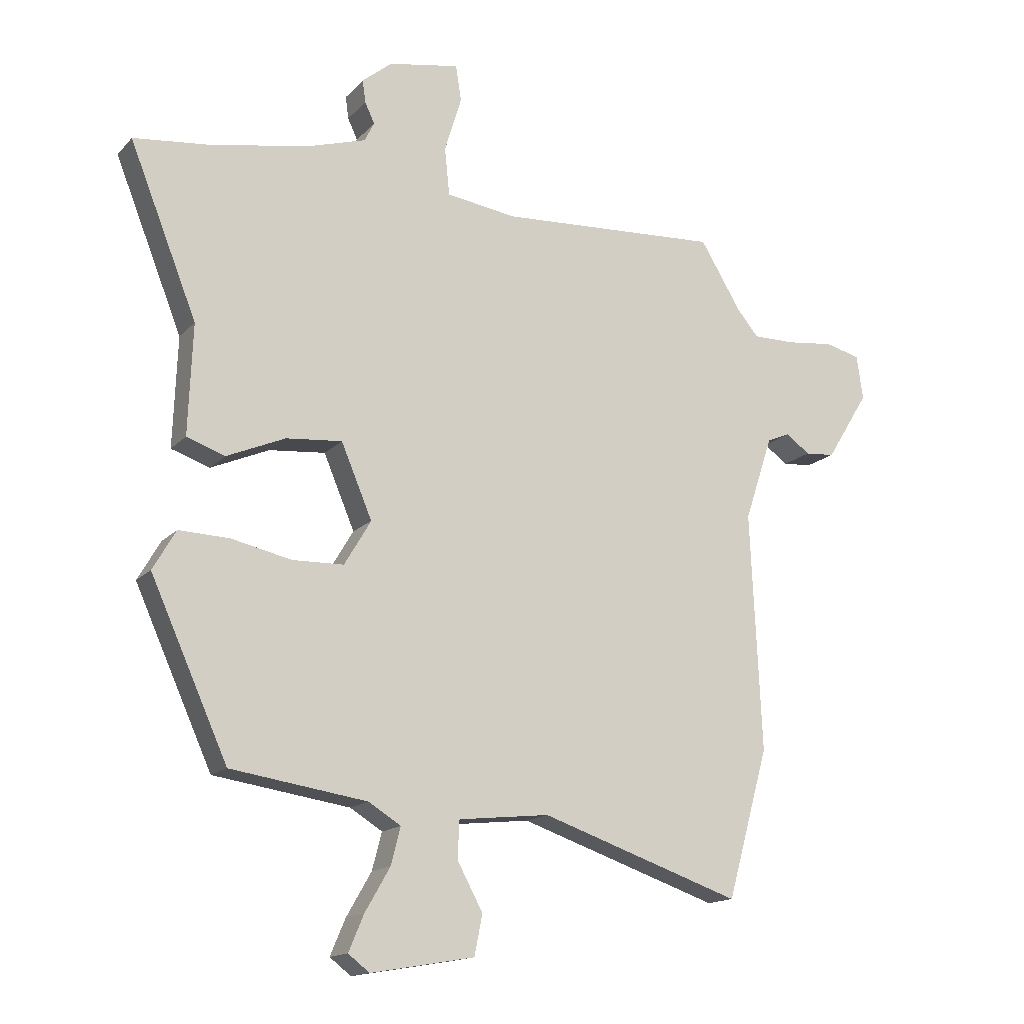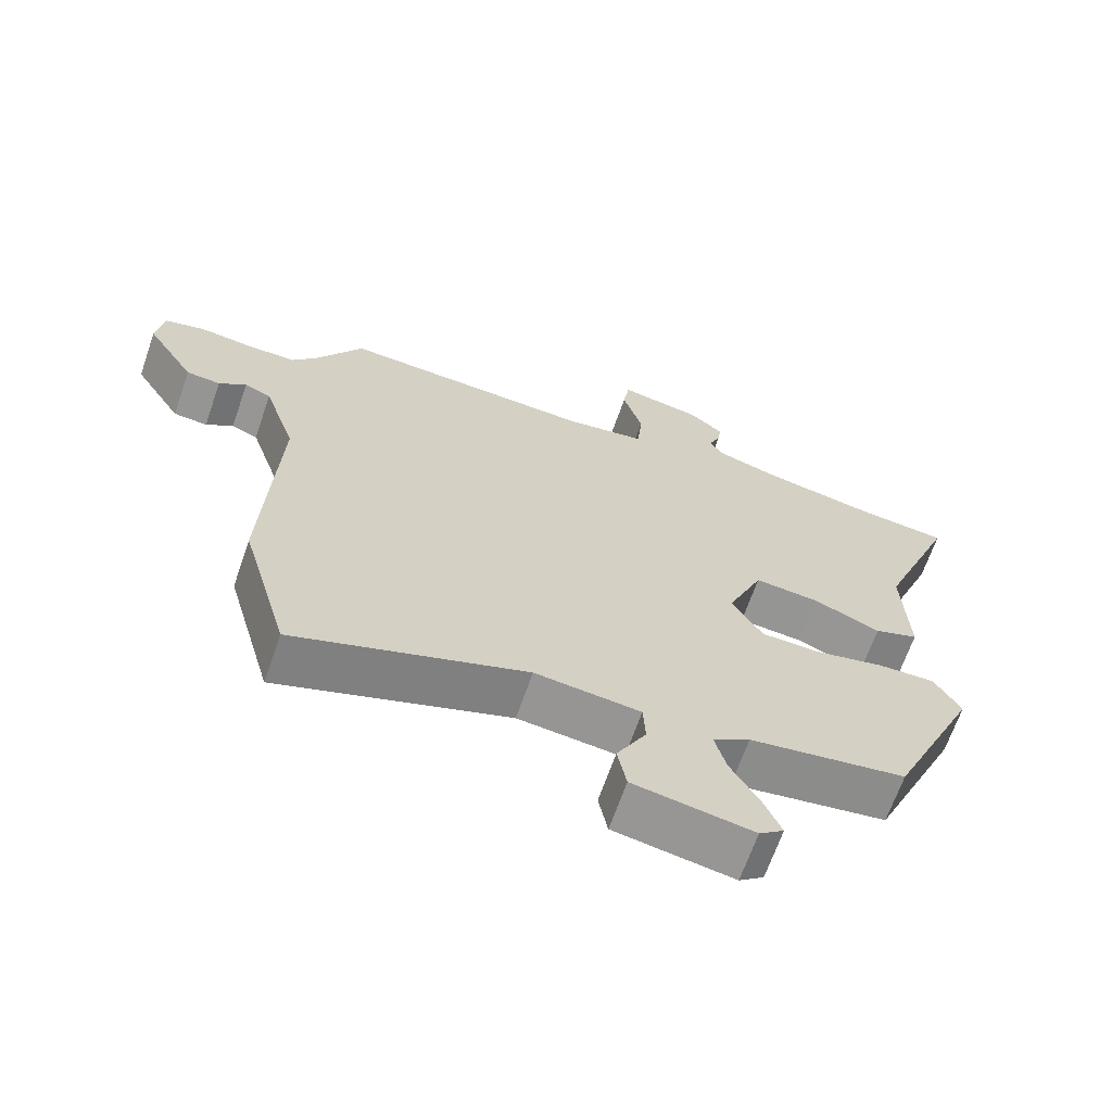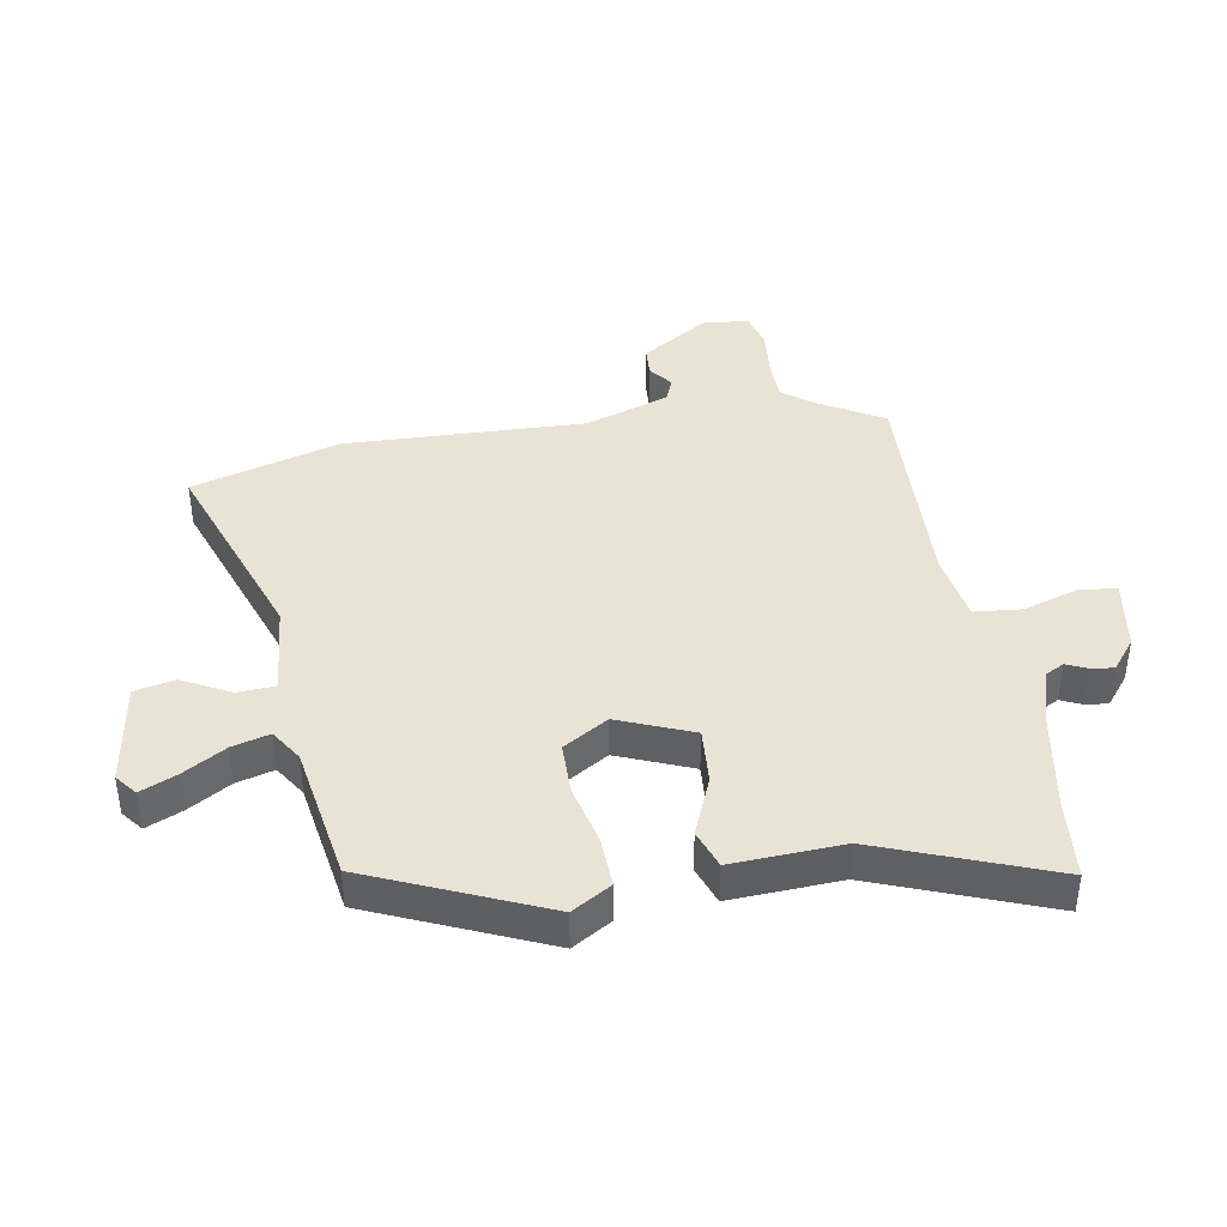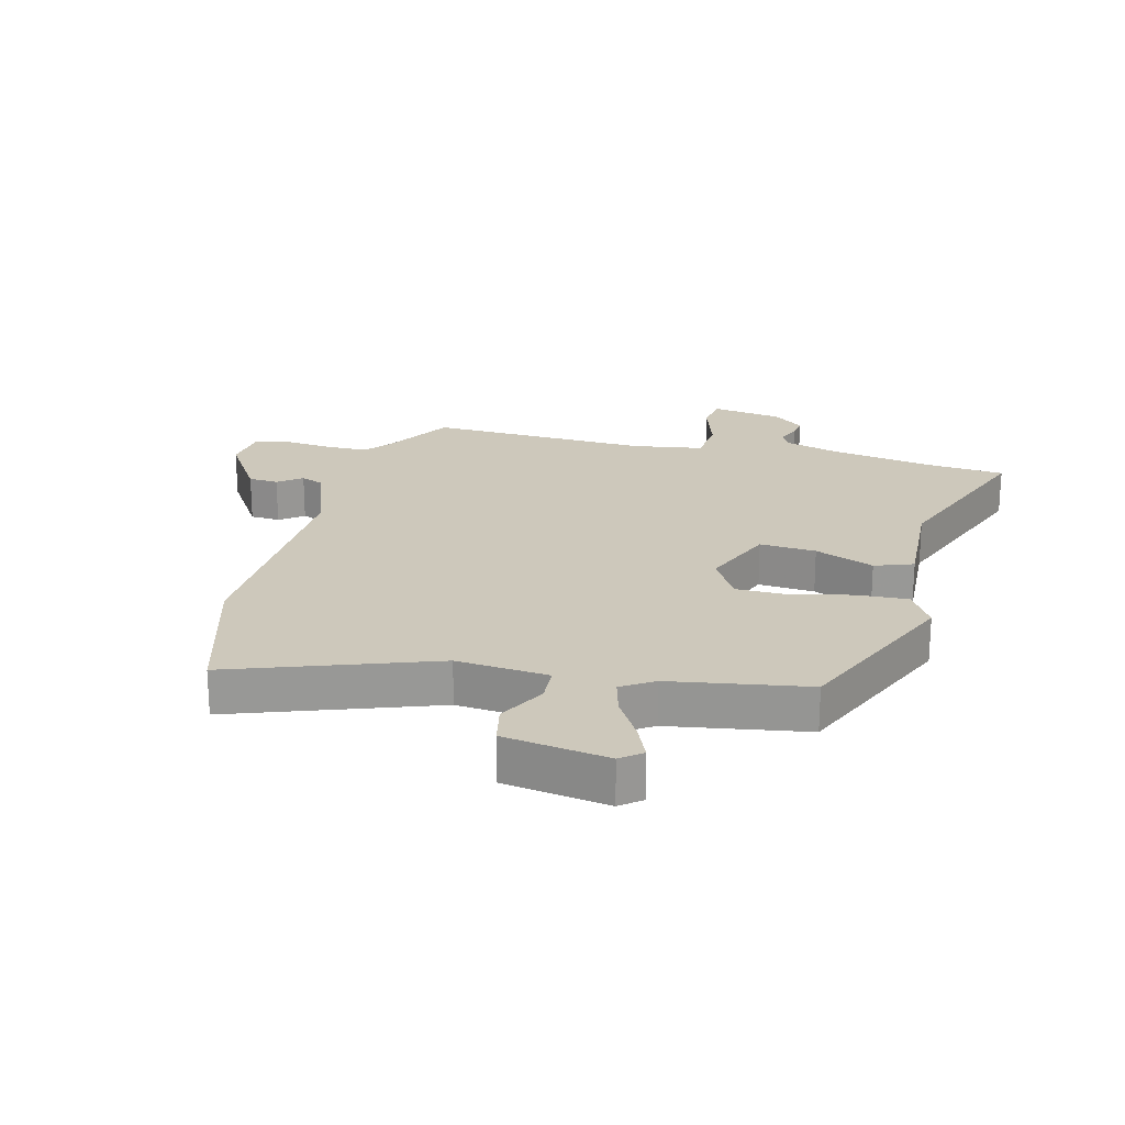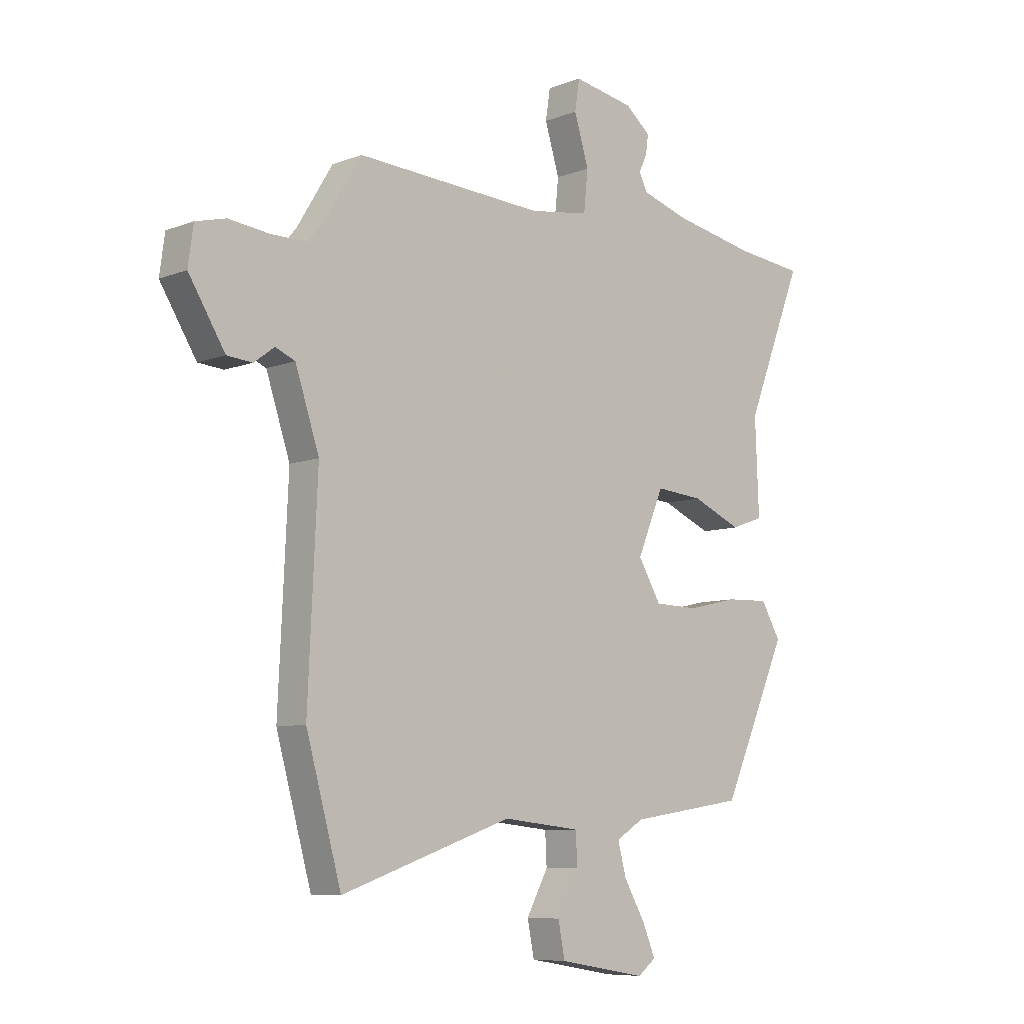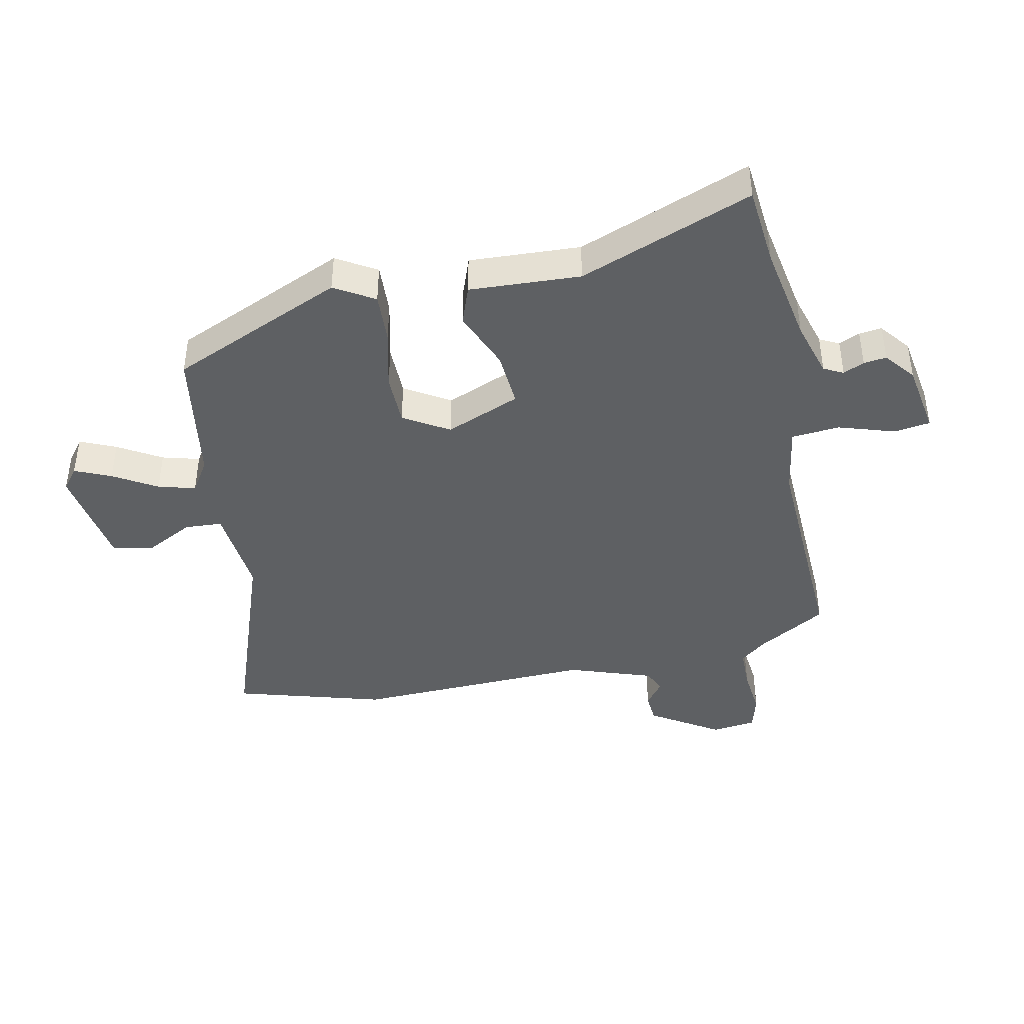
<metadata>
{"format":"obj","ext":"obj","renderer":"f3d","projection":"perspective","resolution":1024,"background":"white","views":[{"elev":-15.2,"azim":-26.7,"up":"+Z"},{"elev":-66.5,"azim":160.9,"up":"+Z"},{"elev":41.0,"azim":-100.5,"up":"+Y"},{"elev":21.9,"azim":-166.4,"up":"+Y"},{"elev":-8.0,"azim":136.7,"up":"+Z"},{"elev":-42.3,"azim":-78.9,"up":"+Y"}]}
</metadata>
<code>
v -0.384 0.07 -0.46
v -0.511 0.07 -0.178
v -0.473 0.07 -0.113
v -0.39 0.07 -0.116
v -0.292 0.07 -0.138
v -0.207 0.07 -0.136
v -0.163 0.07 -0.062
v -0.214 0.07 0.059
v -0.306 0.07 0.051
v -0.402 0.07 0.01
v -0.465 0.07 0.032
v -0.458 0.07 0.213
v -0.569 0.07 0.493
v -0.438 0.07 0.507
v -0.276 0.07 0.538
v -0.185 0.07 0.566
v -0.169 0.07 0.598
v -0.185 0.07 0.632
v -0.19 0.07 0.669
v -0.141 0.07 0.709
v -0.024 0.07 0.73
v -0.015 0.07 0.671
v -0.043 0.07 0.579
v -0.035 0.07 0.501
v 0.08 0.07 0.484
v 0.444 0.07 0.504
v 0.512 0.07 0.392
v 0.547 0.07 0.35
v 0.616 0.07 0.35
v 0.694 0.07 0.359
v 0.752 0.07 0.344
v 0.762 0.07 0.271
v 0.692 0.07 0.158
v 0.643 0.07 0.154
v 0.604 0.07 0.183
v 0.566 0.07 0.167
v 0.52 0.07 0.028
v 0.538 0.07 -0.364
v 0.47 0.07 -0.608
v 0.14 0.07 -0.495
v -0.01 0.07 -0.511
v -0.013 0.07 -0.572
v 0.029 0.07 -0.65
v 0.016 0.07 -0.716
v -0.154 0.07 -0.745
v -0.189 0.07 -0.718
v -0.164 0.07 -0.659
v -0.123 0.07 -0.588
v -0.107 0.07 -0.527
v -0.16 0.07 -0.494
v -0.384 0 -0.46
v -0.511 0 -0.178
v -0.473 0 -0.113
v -0.39 0 -0.116
v -0.292 0 -0.138
v -0.207 0 -0.136
v -0.163 0 -0.062
v -0.214 0 0.059
v -0.306 0 0.051
v -0.402 0 0.01
v -0.465 0 0.032
v -0.458 0 0.213
v -0.569 0 0.493
v -0.438 0 0.507
v -0.276 0 0.538
v -0.185 0 0.566
v -0.169 0 0.598
v -0.185 0 0.632
v -0.19 0 0.669
v -0.141 0 0.709
v -0.024 0 0.73
v -0.015 0 0.671
v -0.043 0 0.579
v -0.035 0 0.501
v 0.08 0 0.484
v 0.444 0 0.504
v 0.512 0 0.392
v 0.547 0 0.35
v 0.616 0 0.35
v 0.694 0 0.359
v 0.752 0 0.344
v 0.762 0 0.271
v 0.692 0 0.158
v 0.643 0 0.154
v 0.604 0 0.183
v 0.566 0 0.167
v 0.52 0 0.028
v 0.538 0 -0.364
v 0.47 0 -0.608
v 0.14 0 -0.495
v -0.01 0 -0.511
v -0.013 0 -0.572
v 0.029 0 -0.65
v 0.016 0 -0.716
v -0.154 0 -0.745
v -0.189 0 -0.718
v -0.164 0 -0.659
v -0.123 0 -0.588
v -0.107 0 -0.527
v -0.16 0 -0.494
f 45 46 47 48
f 45 48 49
f 42 43 44 45
f 41 42 45 49
f 37 38 39 40
f 36 37 40 41
f 32 33 34 35
f 32 35 36
f 29 30 31 32
f 28 29 32 36
f 27 28 36 41
f 25 26 27 41
f 20 21 22 23
f 20 23 24
f 17 18 19 20
f 17 20 24
f 16 17 24
f 15 16 24
f 14 15 24
f 12 13 14 24
f 9 10 11 12
f 8 9 12 24
f 7 8 24 25
f 2 3 4 5
f 50 1 2 5
f 50 5 6
f 49 50 6 7
f 7 25 41 49
f 98 97 96 95
f 99 98 95
f 95 94 93 92
f 99 95 92 91
f 90 89 88 87
f 91 90 87 86
f 85 84 83 82
f 86 85 82
f 82 81 80 79
f 86 82 79 78
f 91 86 78 77
f 91 77 76 75
f 73 72 71 70
f 74 73 70
f 70 69 68 67
f 74 70 67
f 74 67 66
f 74 66 65
f 74 65 64
f 74 64 63 62
f 62 61 60 59
f 74 62 59 58
f 75 74 58 57
f 55 54 53 52
f 55 52 51 100
f 56 55 100
f 57 56 100 99
f 99 91 75 57
f 1 51 52 2
f 2 52 53 3
f 3 53 54 4
f 4 54 55 5
f 5 55 56 6
f 6 56 57 7
f 7 57 58 8
f 8 58 59 9
f 9 59 60 10
f 10 60 61 11
f 11 61 62 12
f 12 62 63 13
f 13 63 64 14
f 14 64 65 15
f 15 65 66 16
f 16 66 67 17
f 17 67 68 18
f 18 68 69 19
f 19 69 70 20
f 20 70 71 21
f 21 71 72 22
f 22 72 73 23
f 23 73 74 24
f 24 74 75 25
f 25 75 76 26
f 26 76 77 27
f 27 77 78 28
f 28 78 79 29
f 29 79 80 30
f 30 80 81 31
f 31 81 82 32
f 32 82 83 33
f 33 83 84 34
f 34 84 85 35
f 35 85 86 36
f 36 86 87 37
f 37 87 88 38
f 38 88 89 39
f 39 89 90 40
f 40 90 91 41
f 41 91 92 42
f 42 92 93 43
f 43 93 94 44
f 44 94 95 45
f 45 95 96 46
f 46 96 97 47
f 47 97 98 48
f 48 98 99 49
f 49 99 100 50
f 50 100 51 1

</code>
